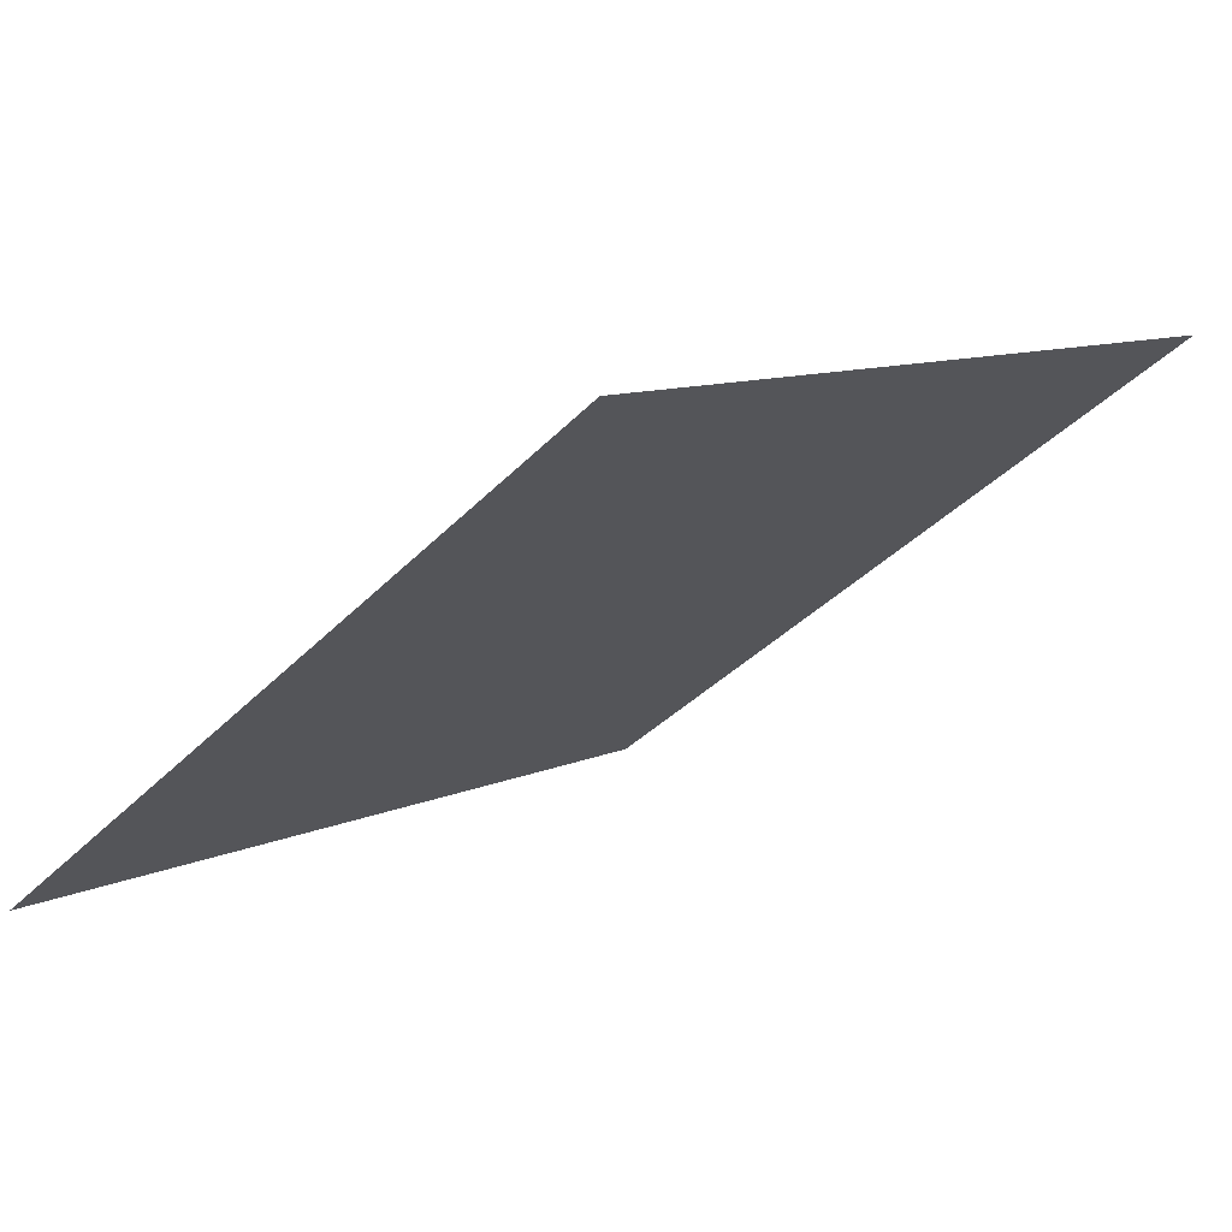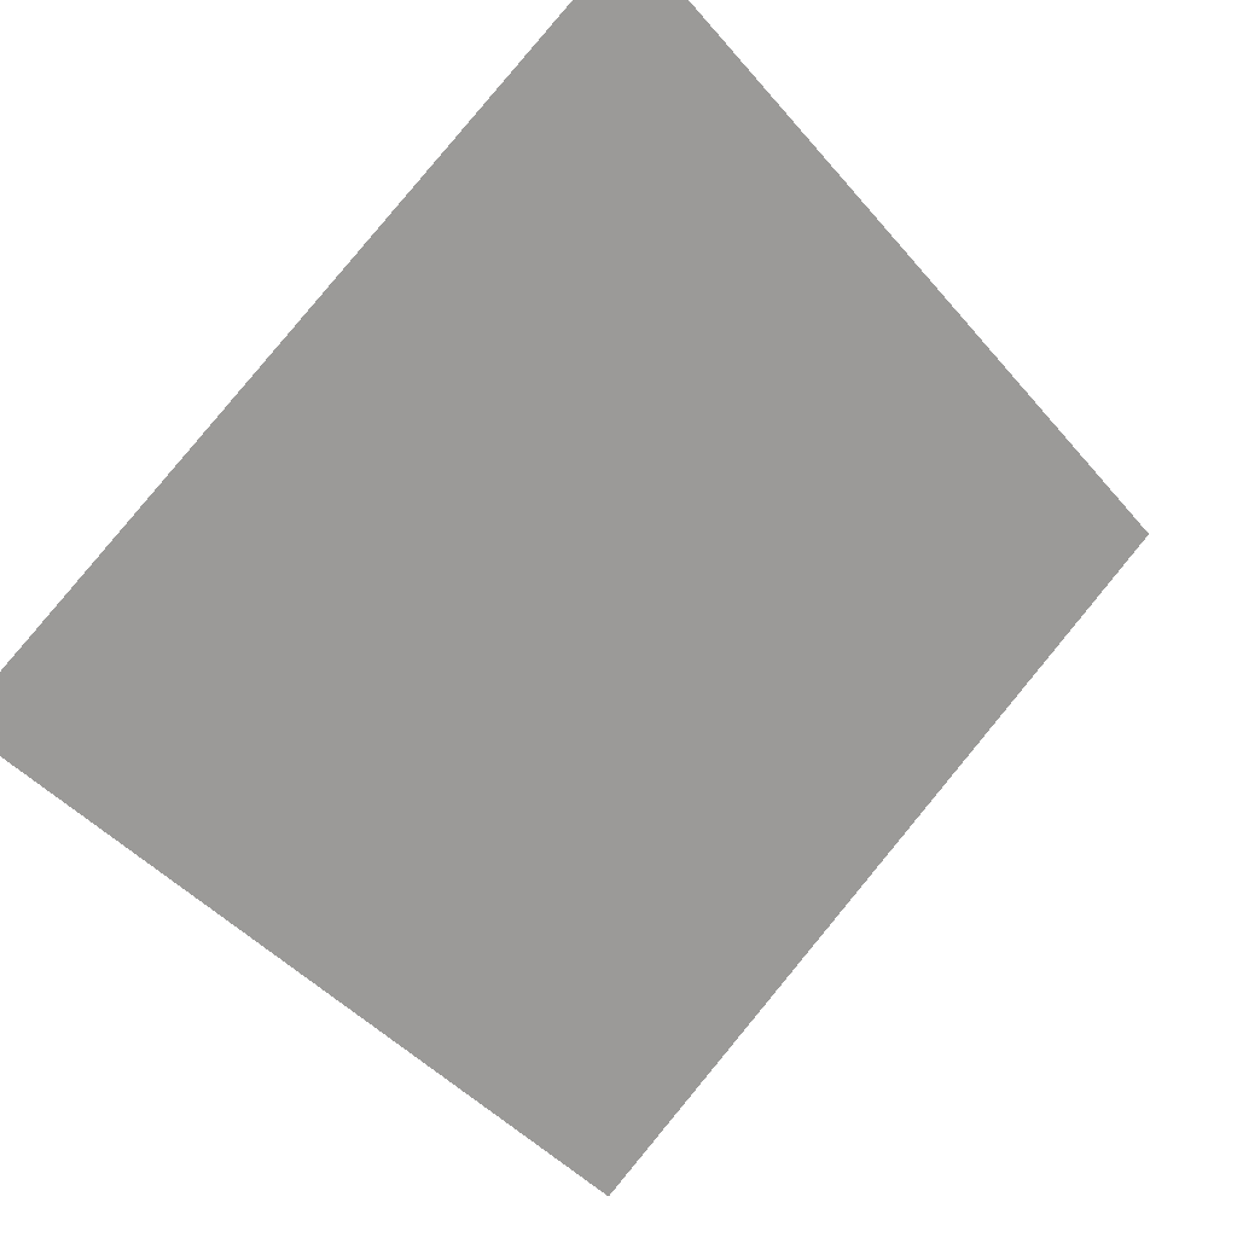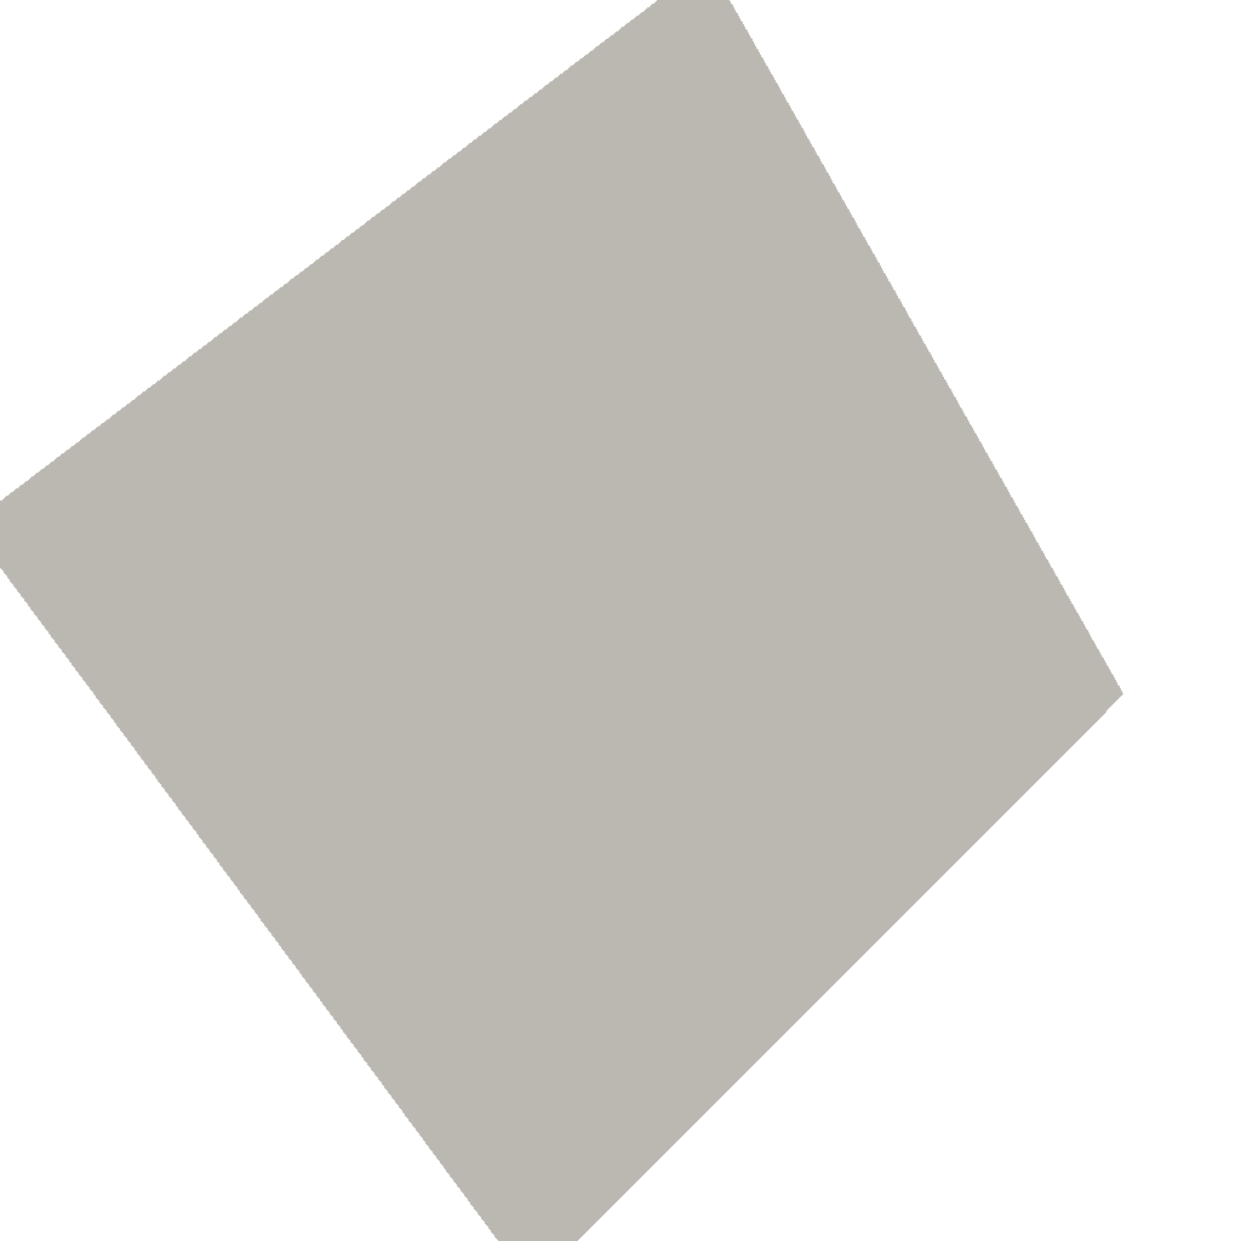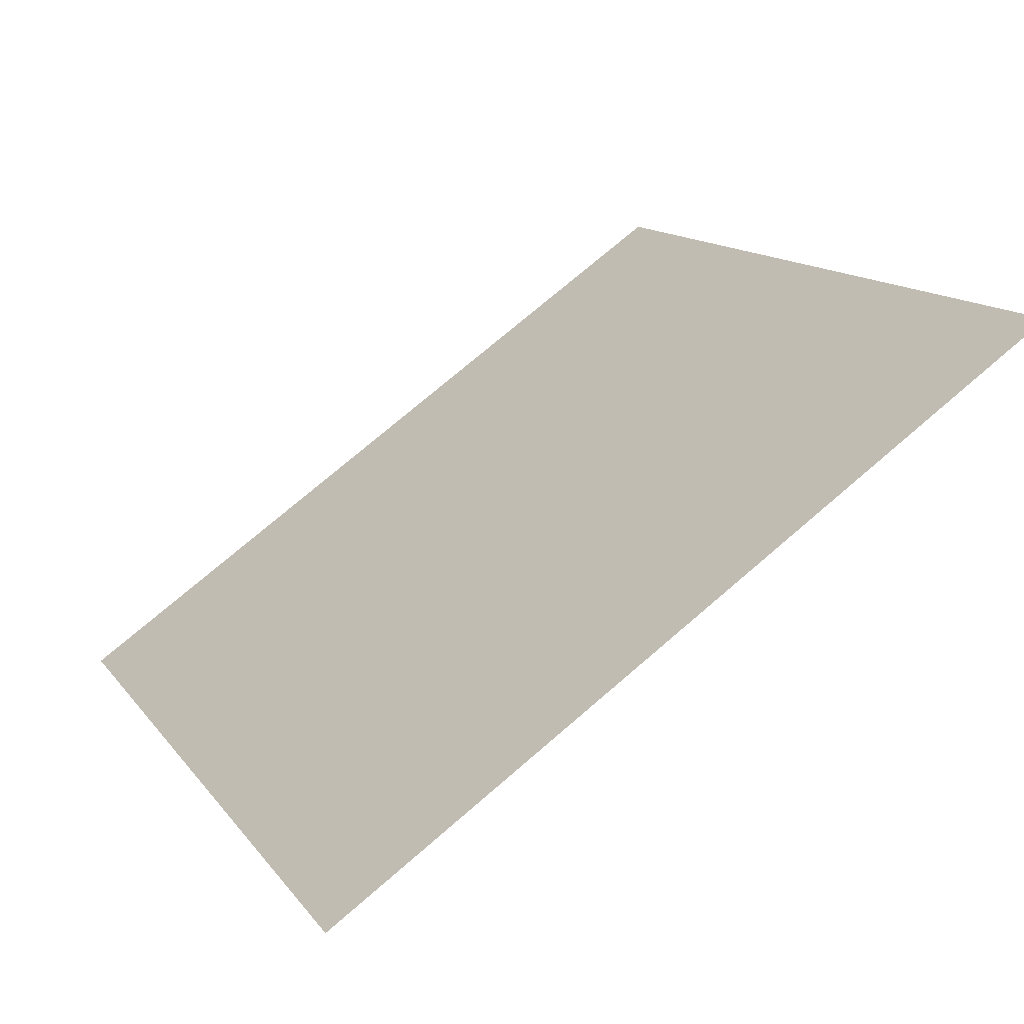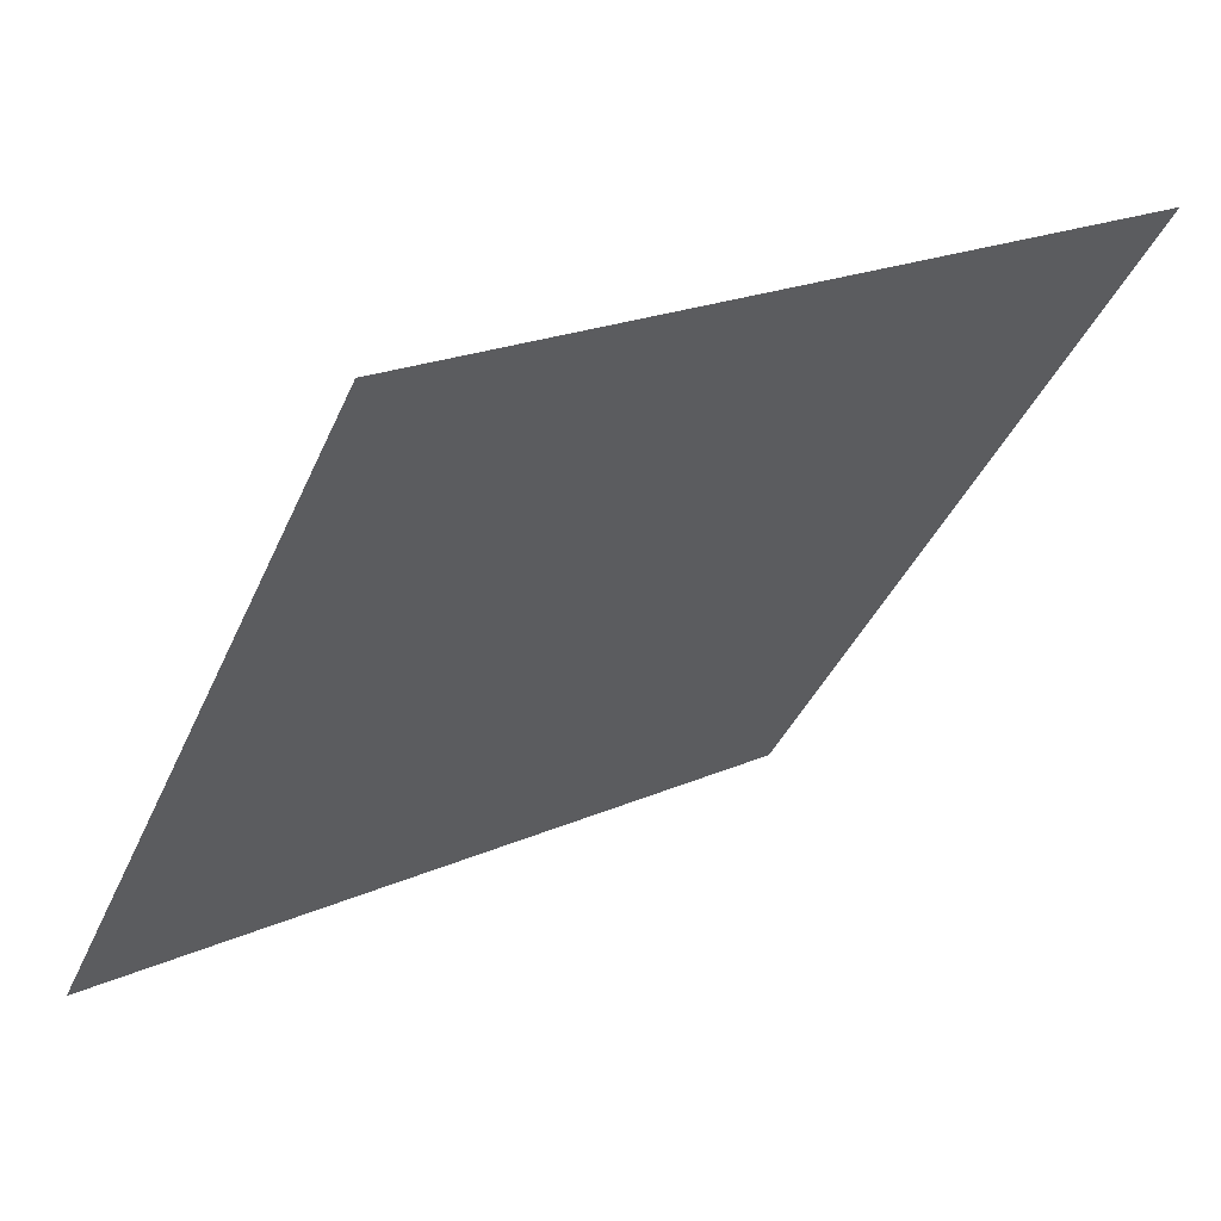
<metadata>
{"format":"obj","ext":"obj","renderer":"f3d","projection":"perspective","resolution":1024,"background":"white","views":[{"elev":11.6,"azim":-49.3,"up":"+Y"},{"elev":-44.3,"azim":-51.5,"up":"+Y"},{"elev":-65.0,"azim":-58.9,"up":"+Y"},{"elev":73.6,"azim":138.0,"up":"+Z"},{"elev":20.0,"azim":139.7,"up":"+Z"}]}
</metadata>
<code>
v 0.1455 0.6016 0.264
v 0.139 0.6018 0.2641
v 0.1391 0.6057 0.2693
v 0.1457 0.6055 0.2692
f 4 3 2 1

</code>
